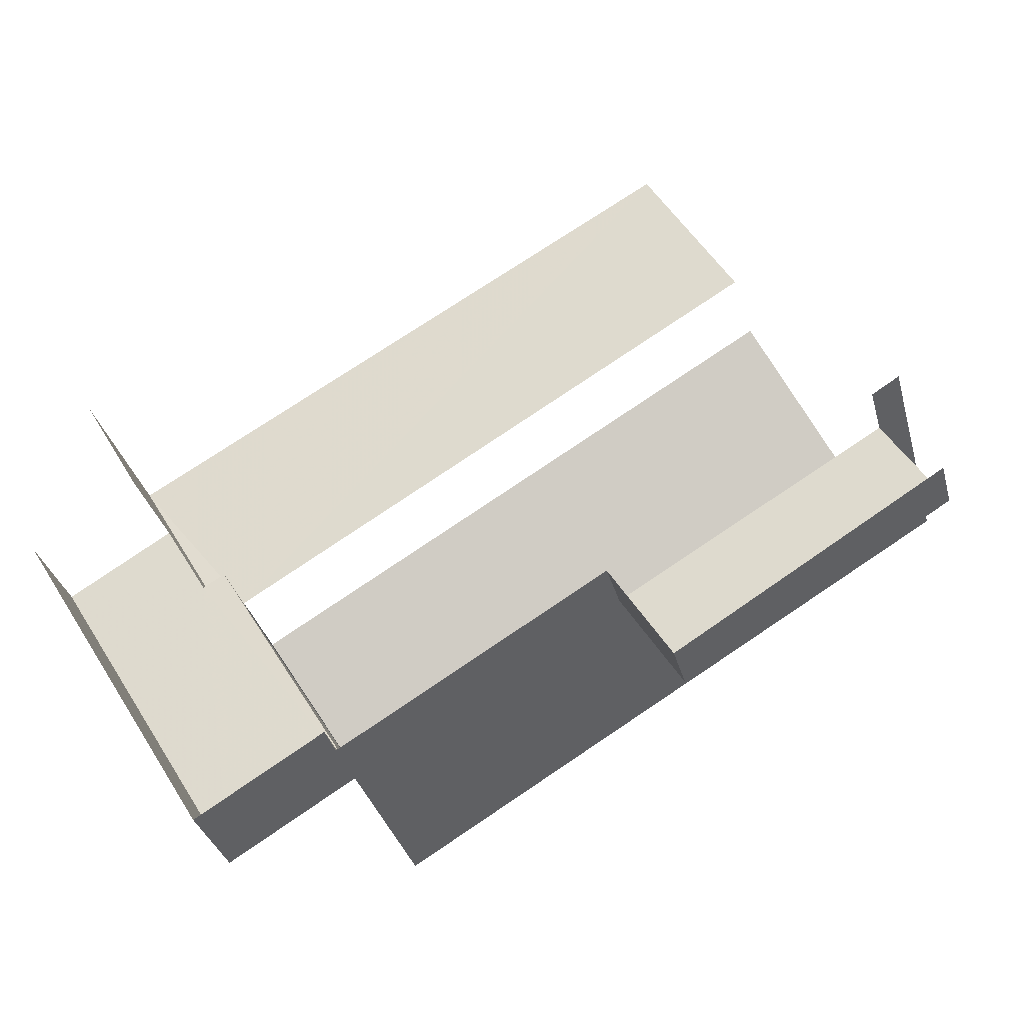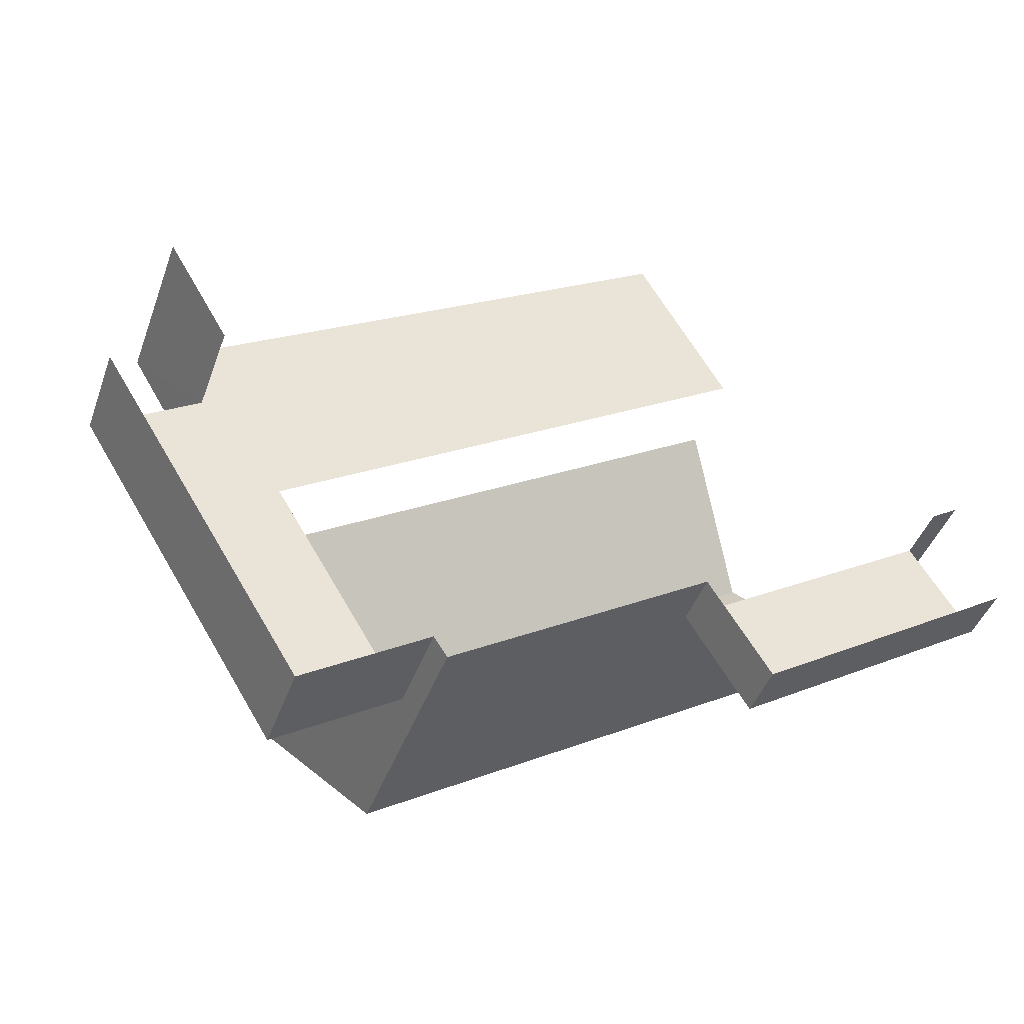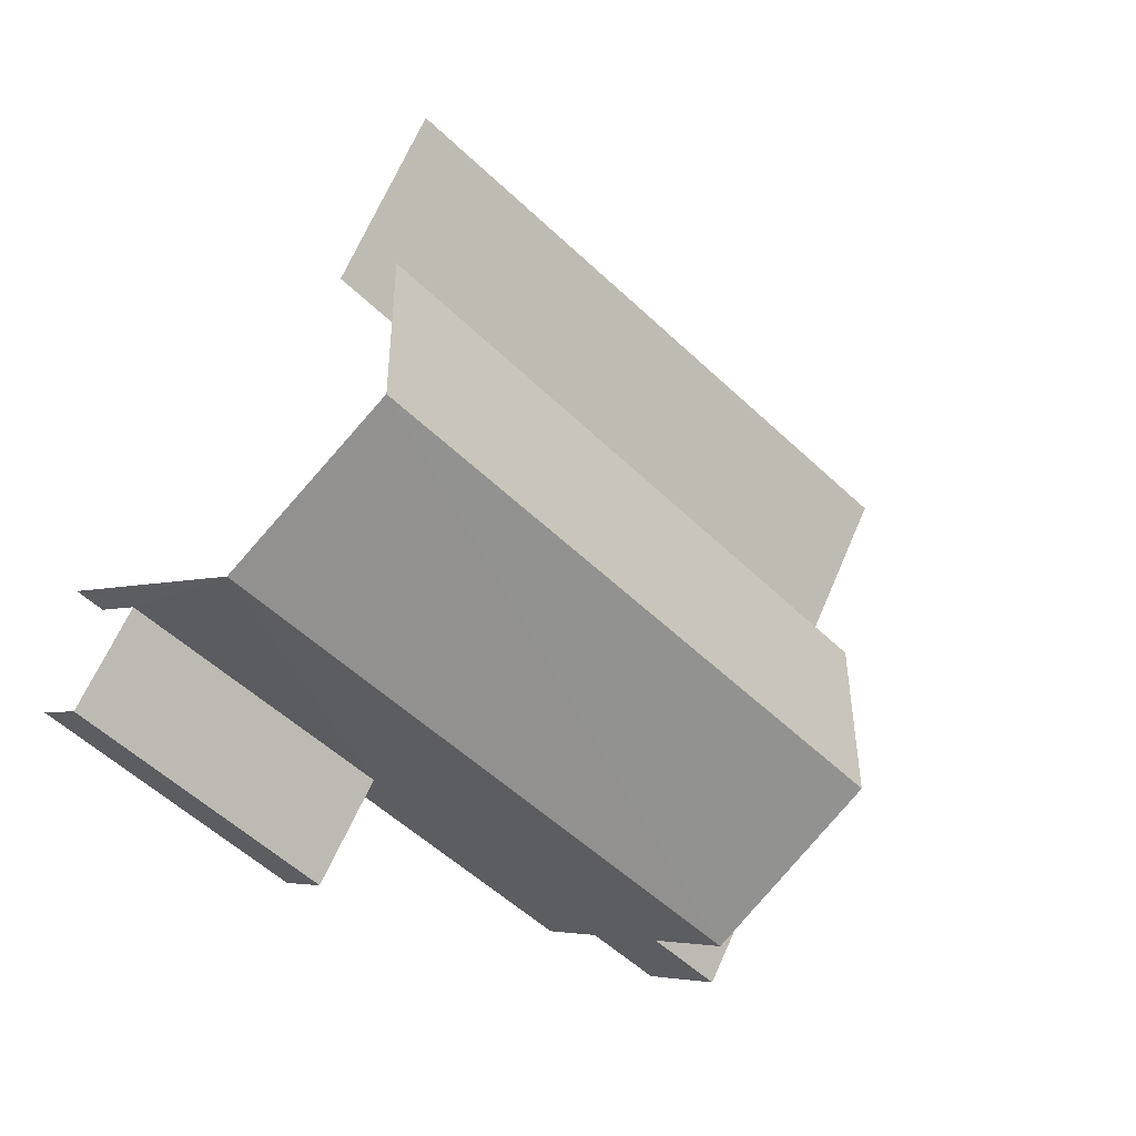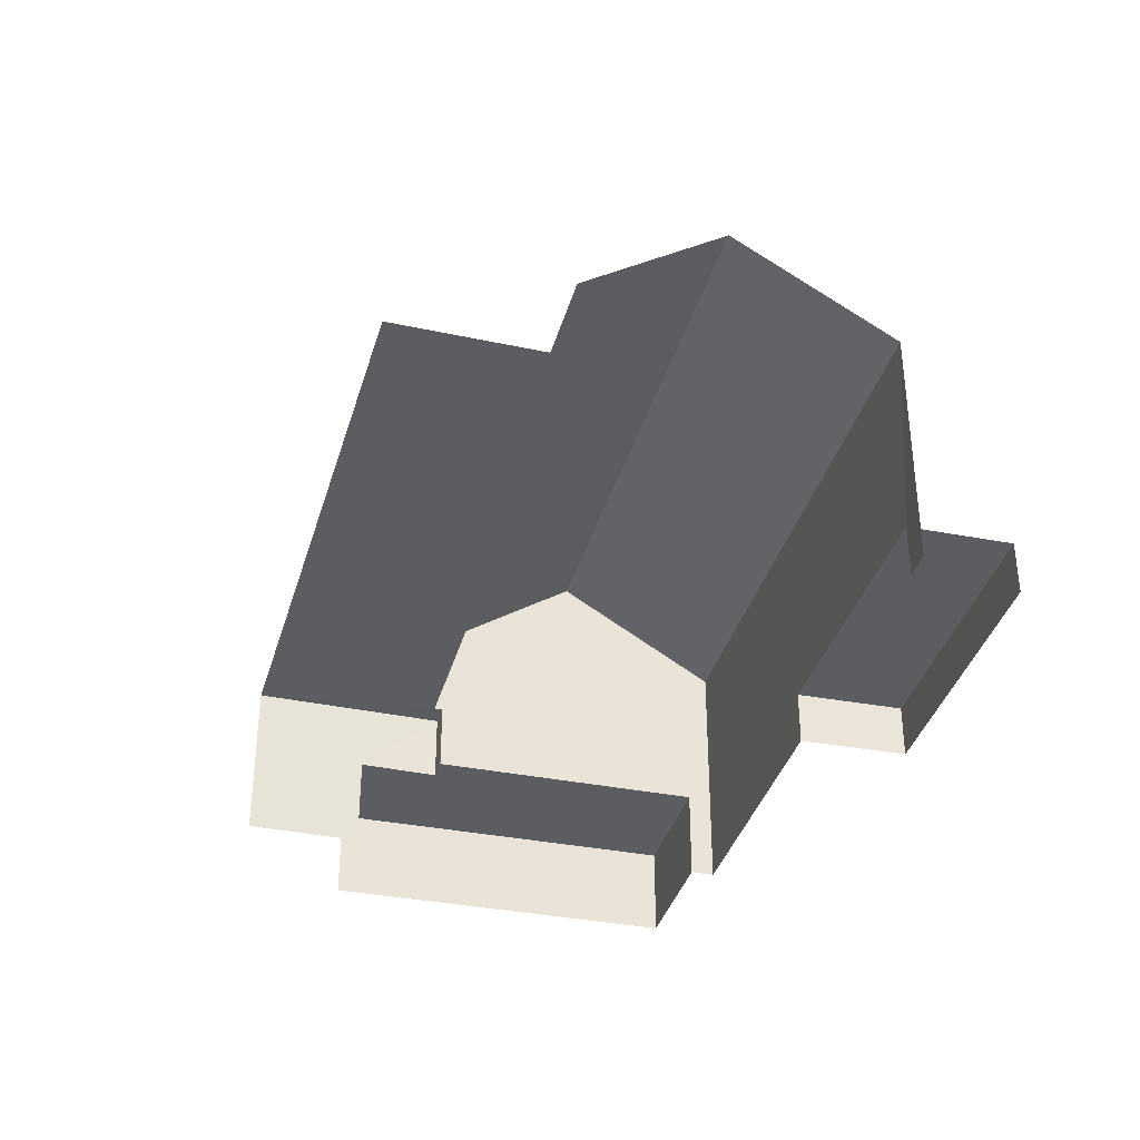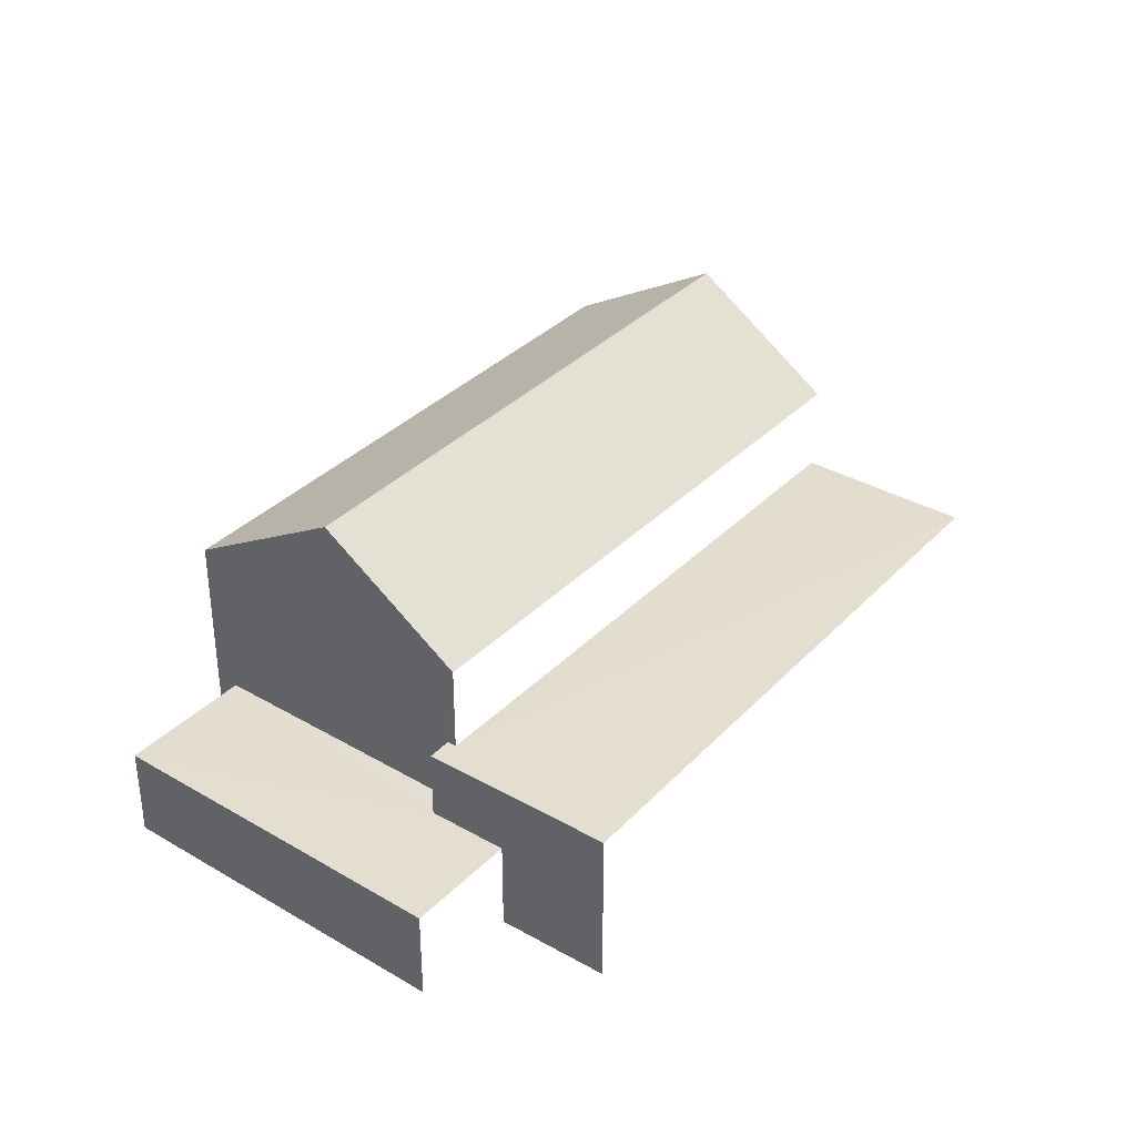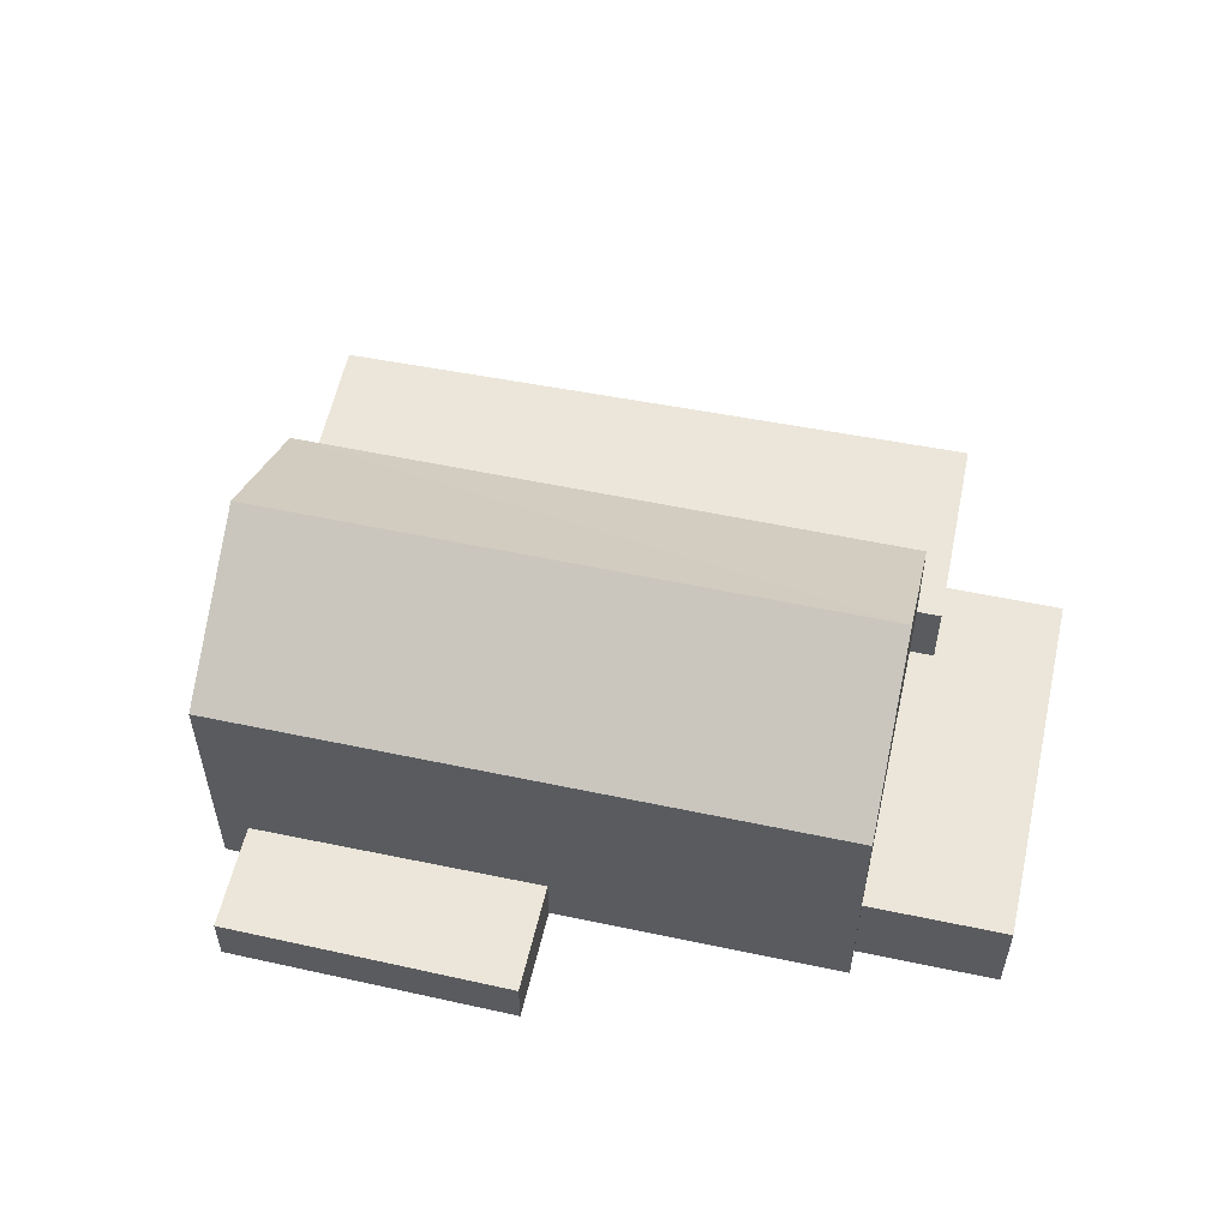
<metadata>
{"format":"obj","ext":"obj","renderer":"f3d","projection":"perspective","resolution":1024,"background":"white","views":[{"elev":-33.2,"azim":-165.8,"up":"+Y"},{"elev":-41.4,"azim":161.4,"up":"+Y"},{"elev":-3.9,"azim":-38.7,"up":"+Y"},{"elev":-35.6,"azim":-135.9,"up":"+Z"},{"elev":35.7,"azim":96.6,"up":"+Z"},{"elev":56.4,"azim":-18.6,"up":"+Z"}]}
</metadata>
<code>
v -2.192e+05 -1.251e+05 13.72
v -2.192e+05 -1.251e+05 13.72
v -2.192e+05 -1.251e+05 13.72
v -2.192e+05 -1.251e+05 13.72
v -2.192e+05 -1.251e+05 13.72
v -2.192e+05 -1.251e+05 13.72
v -2.192e+05 -1.251e+05 13.72
v -2.192e+05 -1.251e+05 13.72
v -2.192e+05 -1.251e+05 13.72
v -2.192e+05 -1.251e+05 13.72
v -2.192e+05 -1.251e+05 13.72
v -2.192e+05 -1.251e+05 13.72
v -2.192e+05 -1.251e+05 13.72
v -2.192e+05 -1.251e+05 13.72
v -2.192e+05 -1.251e+05 15.43
v -2.192e+05 -1.251e+05 15.43
v -2.192e+05 -1.251e+05 15.43
v -2.192e+05 -1.251e+05 15.43
v -2.192e+05 -1.251e+05 15.43
v -2.192e+05 -1.251e+05 15.43
v -2.192e+05 -1.251e+05 16.71
v -2.192e+05 -1.251e+05 16.71
v -2.192e+05 -1.251e+05 16.71
v -2.192e+05 -1.251e+05 16.71
v -2.192e+05 -1.251e+05 16.71
v -2.192e+05 -1.251e+05 16.71
v -2.192e+05 -1.251e+05 14.71
v -2.192e+05 -1.251e+05 14.71
v -2.192e+05 -1.251e+05 14.71
v -2.192e+05 -1.251e+05 14.71
v -2.192e+05 -1.251e+05 20.1
v -2.192e+05 -1.251e+05 18.31
v -2.192e+05 -1.251e+05 20.1
v -2.192e+05 -1.251e+05 18.31
v -2.192e+05 -1.251e+05 18.31
v -2.192e+05 -1.251e+05 18.31
f 1 2 3
f 4 5 3
f 6 2 1
f 7 8 9
f 10 11 7
f 7 2 8
f 12 13 14
f 4 3 13
f 11 14 7
f 3 2 13
f 13 2 7
f 14 13 7
f 7 19 10
f 7 20 19
f 2 21 8
f 2 25 21
f 21 9 8
f 21 23 9
f 3 5 28
f 27 3 28
f 35 6 34
f 35 34 31
f 6 1 34
f 2 6 25
f 22 25 36
f 36 25 35
f 25 6 35
f 15 16 17
f 16 18 17
f 17 19 20
f 17 18 19
f 21 22 23
f 23 22 24
f 21 25 22
f 24 22 26
f 27 28 29
f 30 27 29
f 31 32 33
f 31 34 32
f 33 35 31
f 33 36 35
f 13 29 4
f 13 30 29
f 7 9 20
f 9 23 20
f 20 24 17
f 20 23 24
f 29 5 4
f 29 28 5
f 15 24 26
f 15 17 24
f 13 12 30
f 12 32 30
f 3 27 1
f 30 32 34
f 27 30 34
f 1 27 34
f 19 11 10
f 19 18 11
f 14 11 18
f 16 14 18
f 16 15 26
f 12 14 16
f 12 16 32
f 26 22 36
f 32 16 33
f 26 36 33
f 16 26 33

</code>
